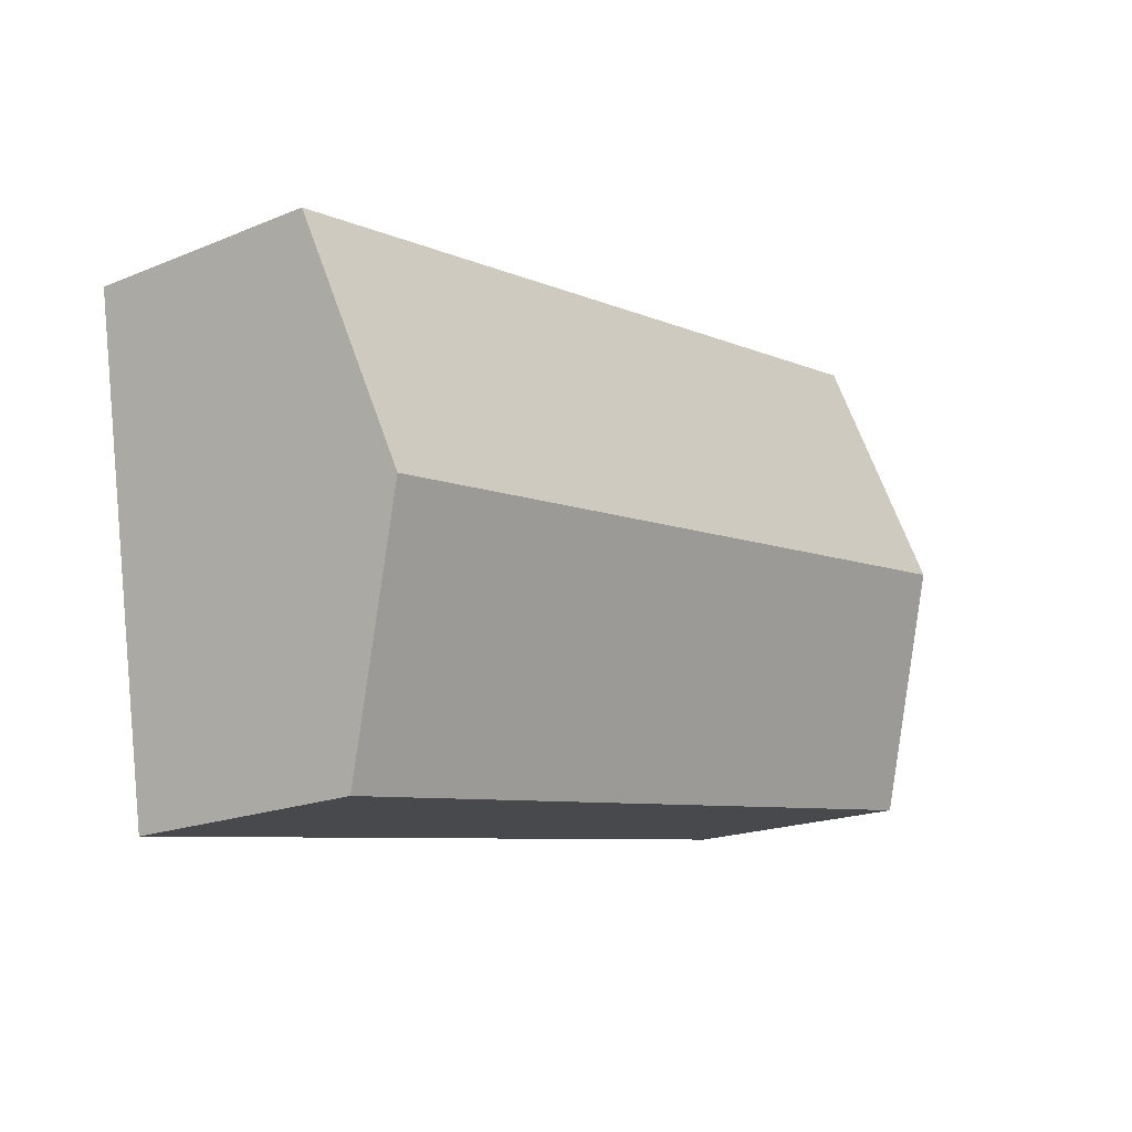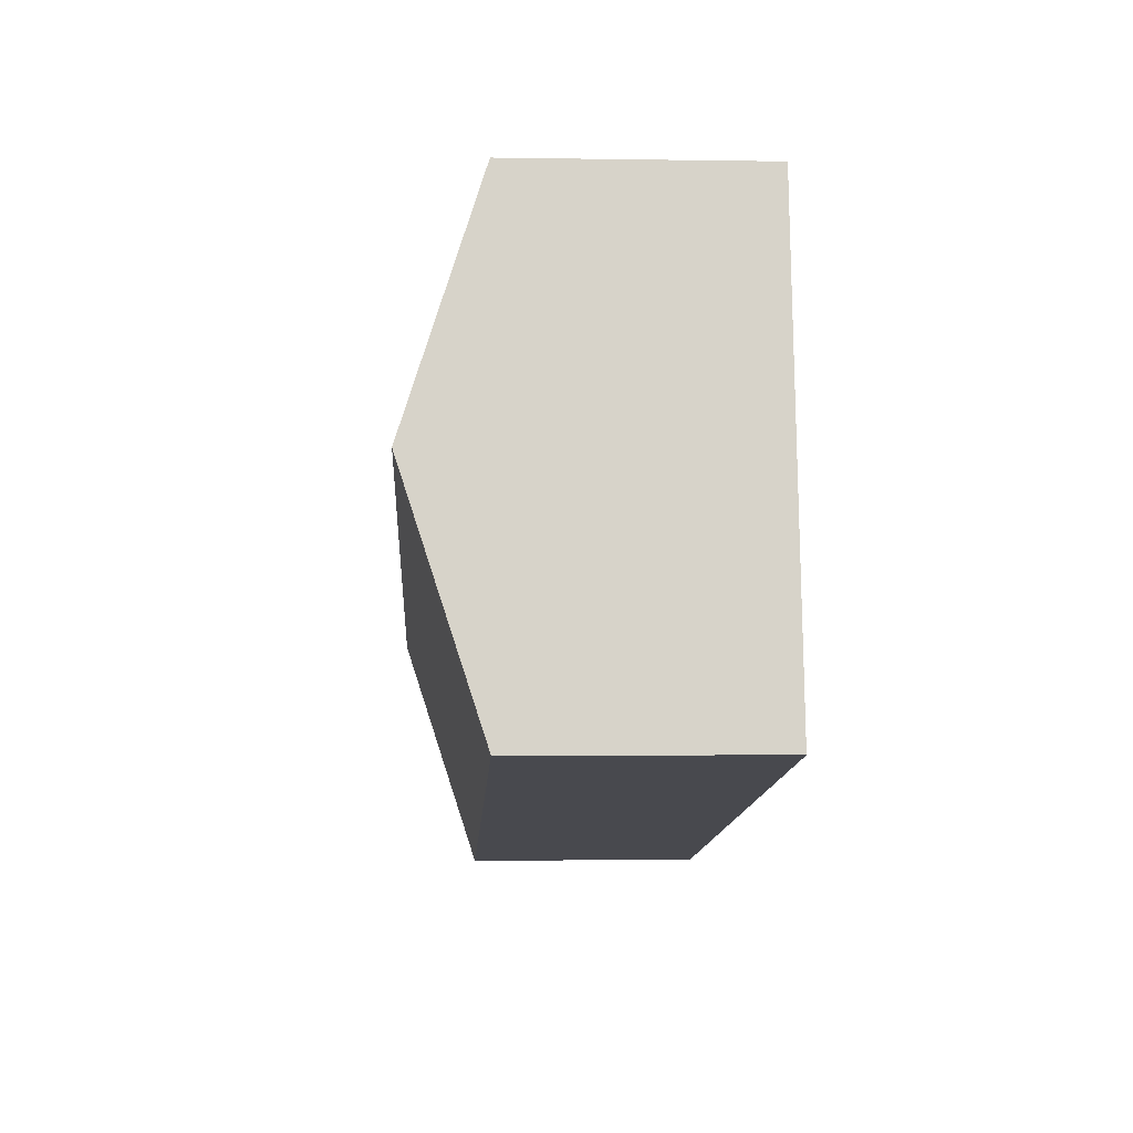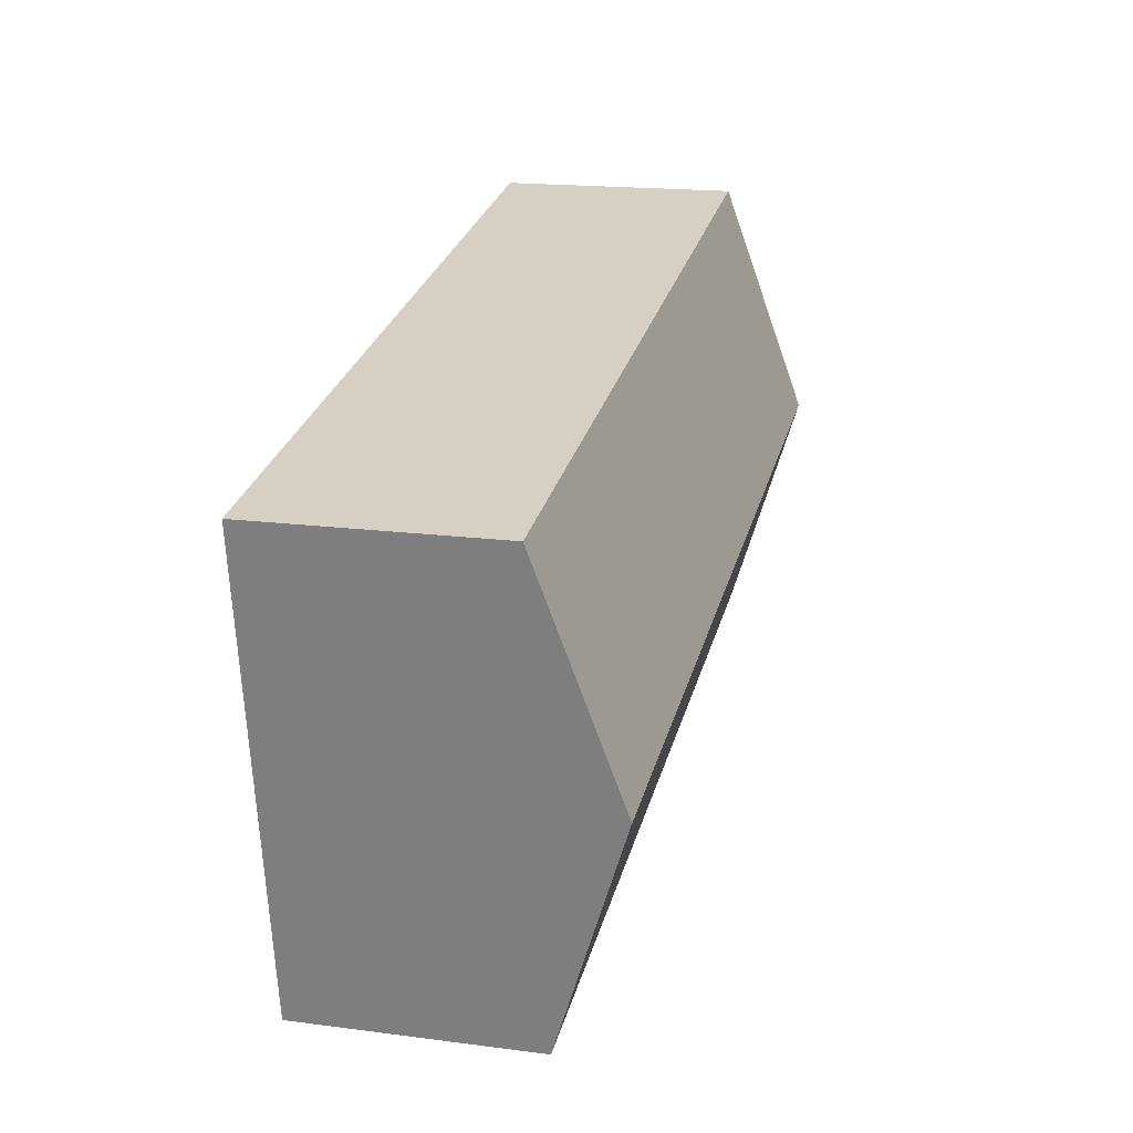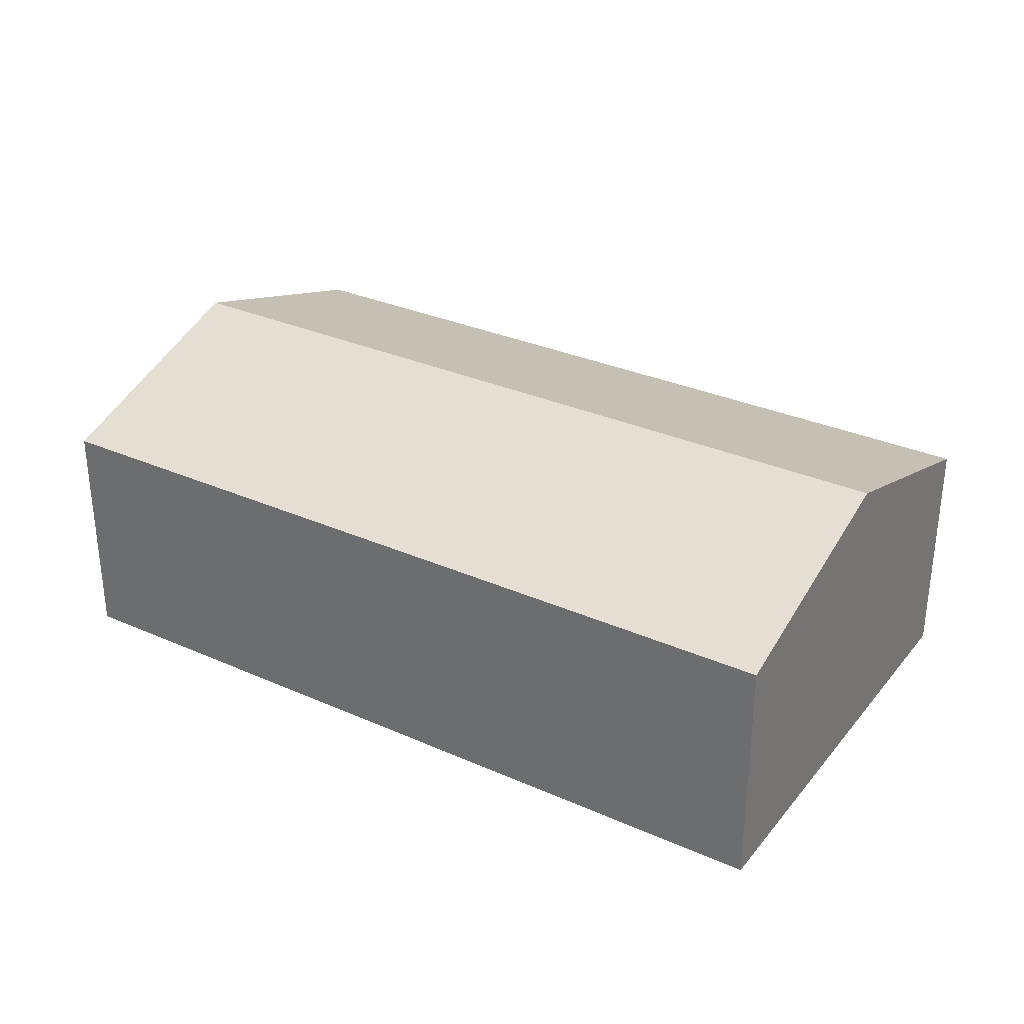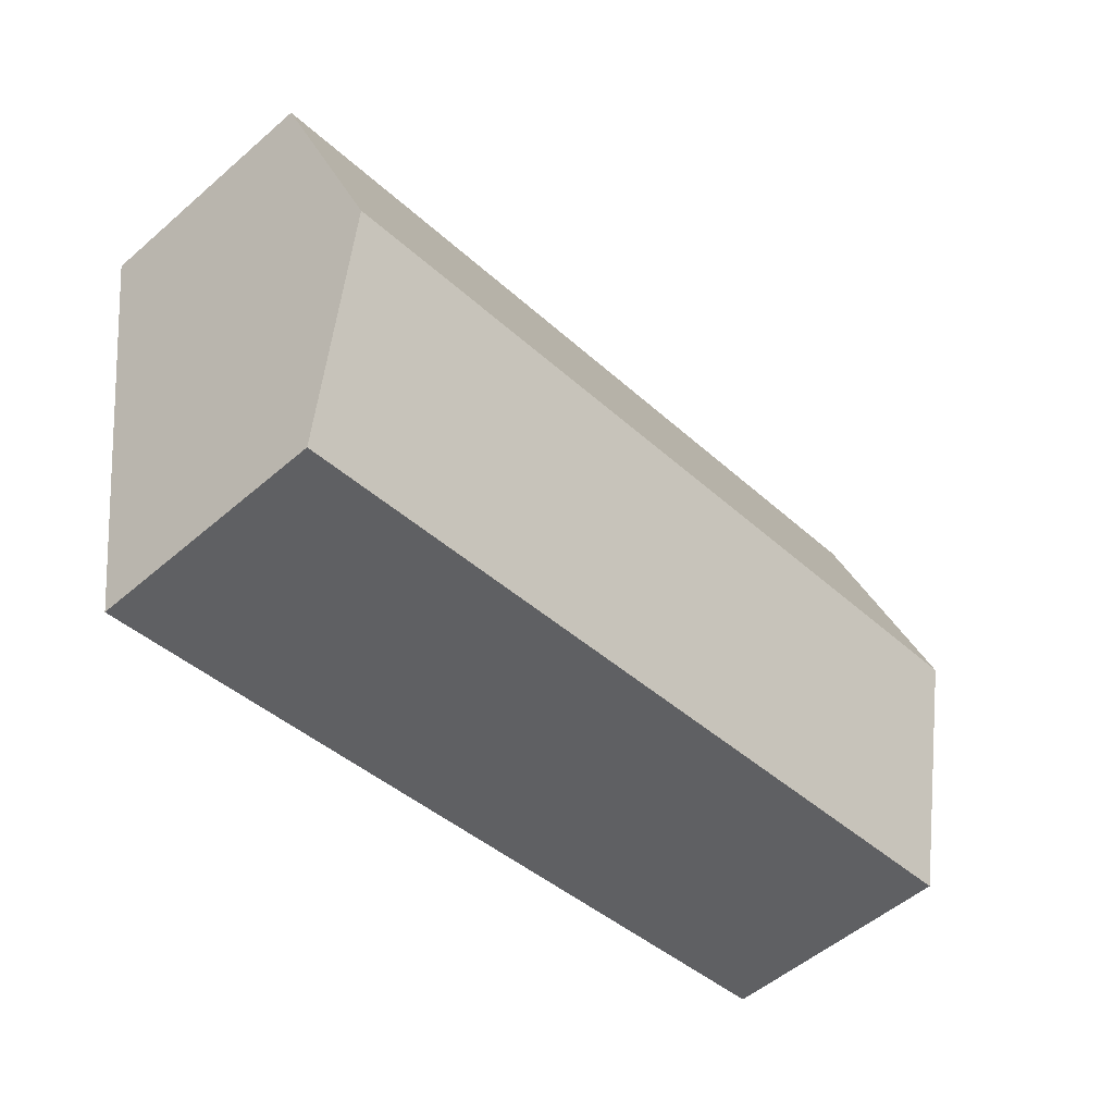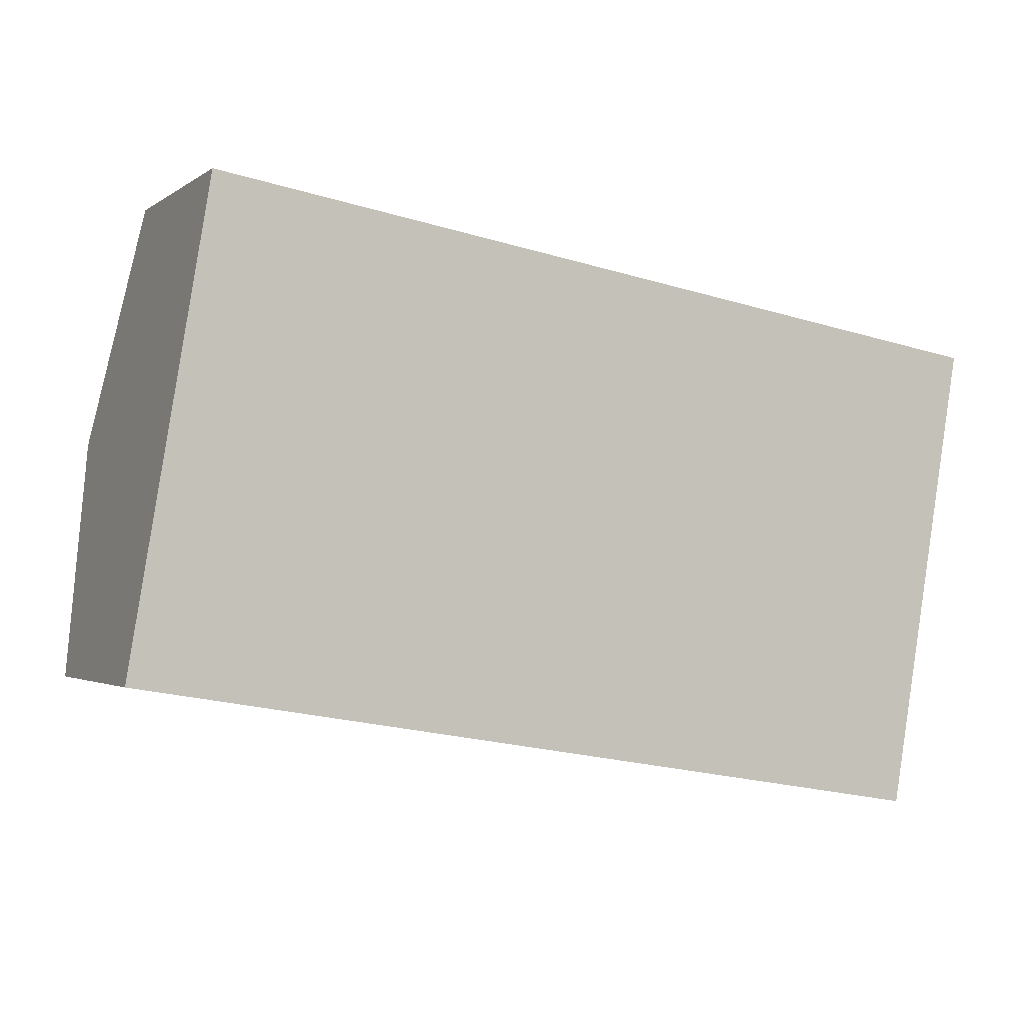
<metadata>
{"format":"obj","ext":"obj","renderer":"f3d","projection":"perspective","resolution":1024,"background":"white","views":[{"elev":-18.9,"azim":127.9,"up":"+Z"},{"elev":-3.2,"azim":-93.1,"up":"+Z"},{"elev":17.9,"azim":104.2,"up":"+Z"},{"elev":31.3,"azim":-138.4,"up":"+Y"},{"elev":-53.6,"azim":132.6,"up":"+Z"},{"elev":-1.9,"azim":-24.7,"up":"+Z"}]}
</metadata>
<code>
v  0.259 2.079 1.56
v  5.977 1.576 2.214
v  5.718 2.079 0.653
v  0.518 1.576 3.121
v  0 1.576 9.65e-17
v  5.459 1.576 -0.907
v  5.459 5.554e-17 -0.907
v  0 0 0
v  0.259 -9.552e-17 1.56
v  0.518 -1.911e-16 3.121
v  5.977 -1.356e-16 2.214
v  5.718 -3.998e-17 0.653
g defaultobject
f 1 2 3
f 2 1 4
f 5 3 6
f 3 5 1
f 7 5 6
f 5 7 8
f 8 1 5
f 1 8 4
f 4 8 9
f 4 9 10
f 10 2 4
f 2 10 11
f 3 7 6
f 7 3 2
f 7 2 12
f 12 2 11
f 9 11 10
f 11 9 8
f 11 8 7
f 11 7 12

</code>
